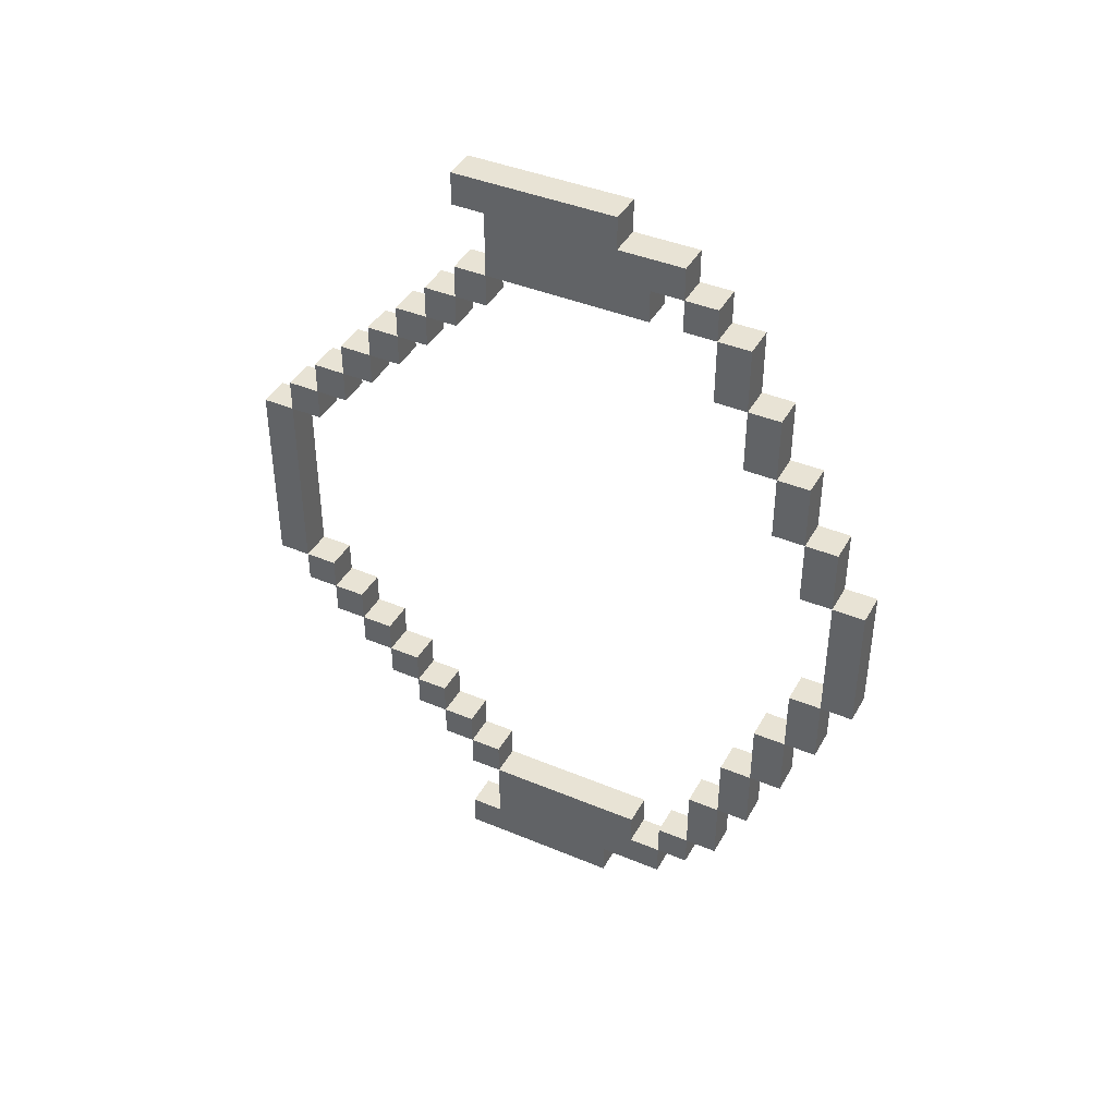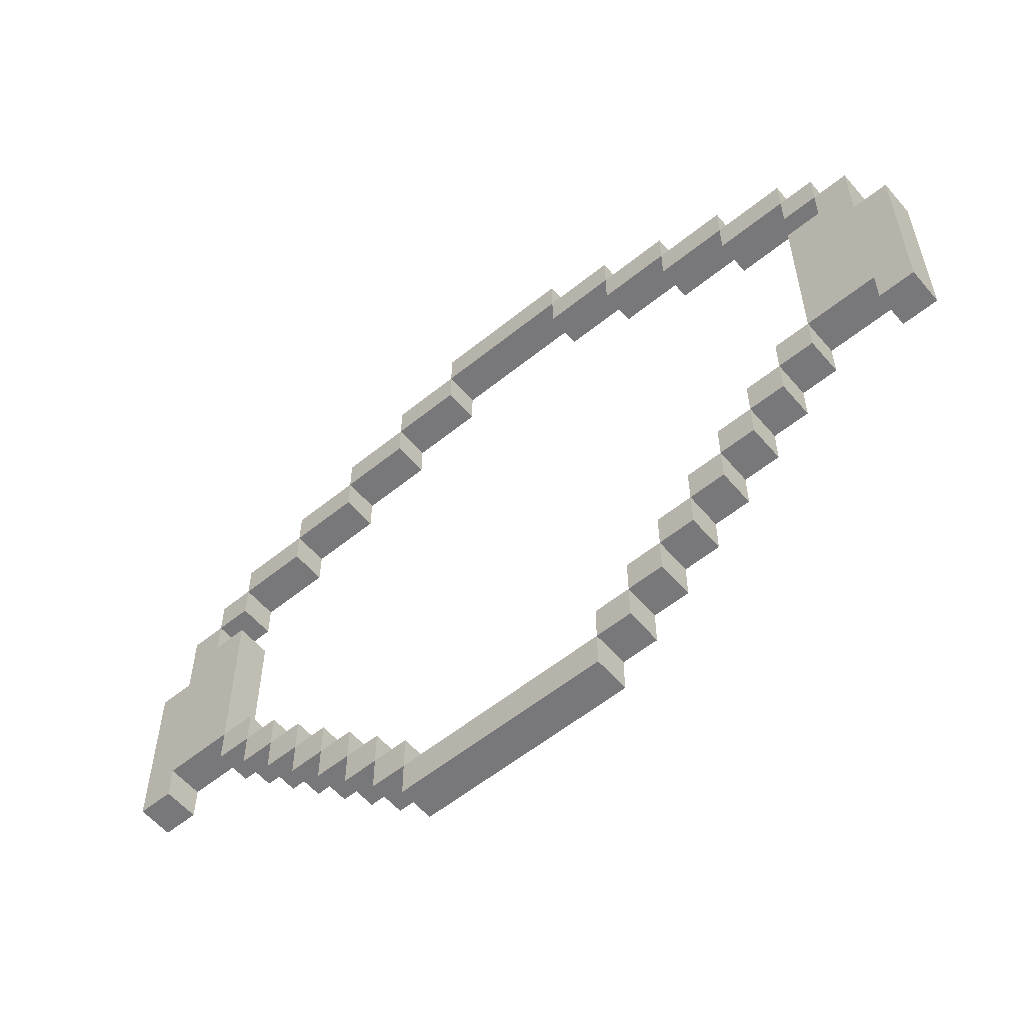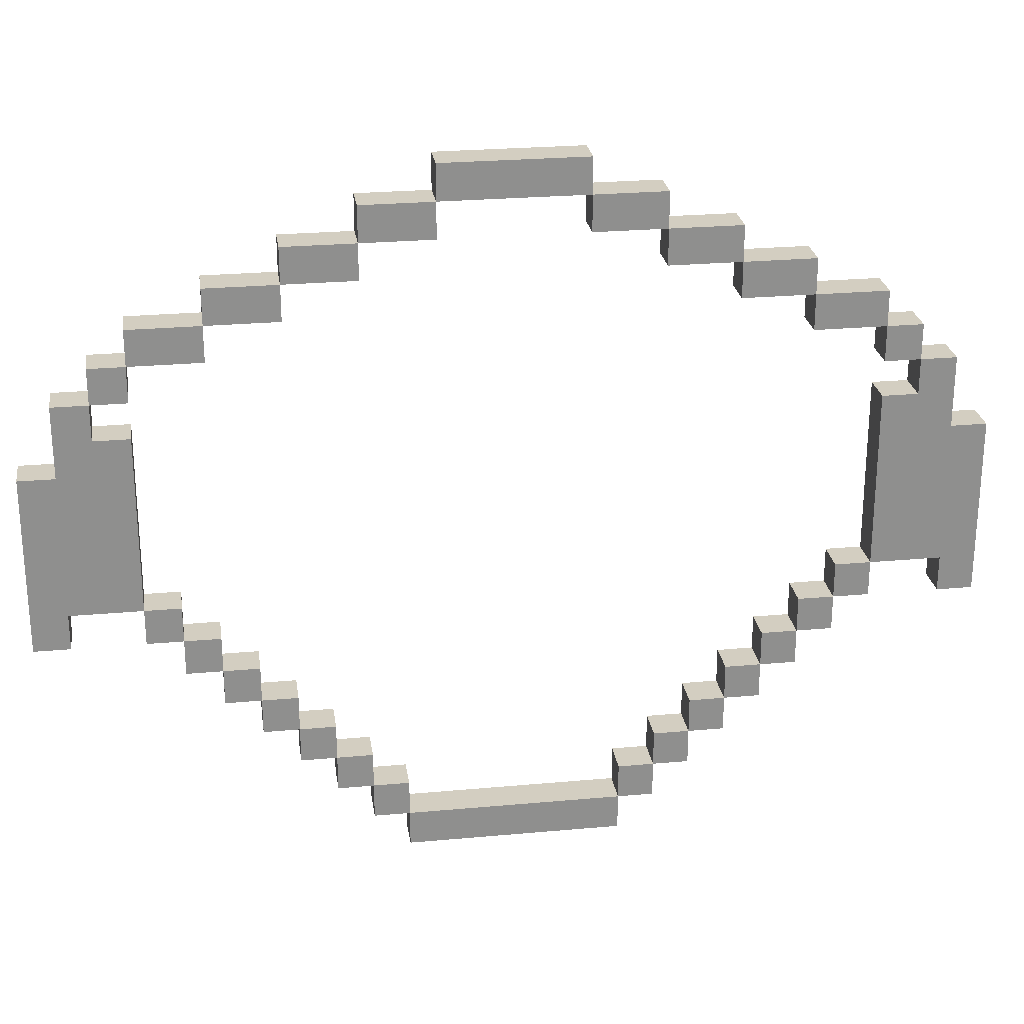
<metadata>
{"format":"obj","ext":"obj","renderer":"f3d","projection":"perspective","resolution":1024,"background":"white","views":[{"elev":41.2,"azim":-63.1,"up":"+Y"},{"elev":-57.5,"azim":-50.0,"up":"+Z"},{"elev":25.3,"azim":-98.4,"up":"+Z"}]}
</metadata>
<code>
g zunko_Bow3
v -0.5 0 2
v -0.5 0 -3
v -0.5 1 4
v -0.5 1 2
v -0.5 1 -2
v -0.5 1 -3
v -0.5 2 5
v -0.5 2 4
v -0.5 2 3
v -0.5 2 -1
v -0.5 2 -2
v -0.5 3 6
v -0.5 3 5
v -0.5 3 4
v -0.5 3 3
v -0.5 3 -1
v -0.5 3 -2
v -0.5 3 -3
v -0.5 4 -2
v -0.5 4 -3
v -0.5 4 -4
v -0.5 5 7
v -0.5 5 6
v -0.5 5 5
v -0.5 5 -3
v -0.5 5 -4
v -0.5 5 -5
v -0.5 6 -4
v -0.5 6 -5
v -0.5 6 -6
v -0.5 7 8
v -0.5 7 7
v -0.5 7 6
v -0.5 7 -5
v -0.5 7 -6
v -0.5 7 -7
v -0.5 8 -6
v -0.5 8 -7
v -0.5 8 -8
v -0.5 9 9
v -0.5 9 8
v -0.5 9 7
v -0.5 9 -7
v -0.5 9 -8
v -0.5 9 -9
v -0.5 10 -8
v -0.5 10 -9
v -0.5 10 -10
v -0.5 11 10
v -0.5 11 9
v -0.5 11 8
v -0.5 15 10
v -0.5 15 9
v -0.5 15 8
v -0.5 16 -8
v -0.5 16 -9
v -0.5 16 -10
v -0.5 17 9
v -0.5 17 8
v -0.5 17 7
v -0.5 17 -7
v -0.5 17 -8
v -0.5 17 -9
v -0.5 18 -6
v -0.5 18 -7
v -0.5 18 -8
v -0.5 19 8
v -0.5 19 7
v -0.5 19 6
v -0.5 19 -5
v -0.5 19 -6
v -0.5 19 -7
v -0.5 20 -4
v -0.5 20 -5
v -0.5 20 -6
v -0.5 21 7
v -0.5 21 6
v -0.5 21 5
v -0.5 21 -3
v -0.5 21 -4
v -0.5 21 -5
v -0.5 22 -2
v -0.5 22 -3
v -0.5 22 -4
v -0.5 23 6
v -0.5 23 5
v -0.5 23 4
v -0.5 23 3
v -0.5 23 -1
v -0.5 23 -2
v -0.5 23 -3
v -0.5 24 5
v -0.5 24 4
v -0.5 24 3
v -0.5 24 -1
v -0.5 24 -2
v -0.5 25 4
v -0.5 25 2
v -0.5 25 -2
v -0.5 25 -3
v -0.5 26 2
v -0.5 26 -3
v 0.5 0 2
v 0.5 0 -3
v 0.5 1 4
v 0.5 1 2
v 0.5 1 -2
v 0.5 1 -3
v 0.5 2 5
v 0.5 2 4
v 0.5 2 3
v 0.5 2 -1
v 0.5 2 -2
v 0.5 3 6
v 0.5 3 5
v 0.5 3 4
v 0.5 3 3
v 0.5 3 -1
v 0.5 3 -2
v 0.5 3 -3
v 0.5 4 -2
v 0.5 4 -3
v 0.5 4 -4
v 0.5 5 7
v 0.5 5 6
v 0.5 5 5
v 0.5 5 -3
v 0.5 5 -4
v 0.5 5 -5
v 0.5 6 -4
v 0.5 6 -5
v 0.5 6 -6
v 0.5 7 8
v 0.5 7 7
v 0.5 7 6
v 0.5 7 -5
v 0.5 7 -6
v 0.5 7 -7
v 0.5 8 -6
v 0.5 8 -7
v 0.5 8 -8
v 0.5 9 9
v 0.5 9 8
v 0.5 9 7
v 0.5 9 -7
v 0.5 9 -8
v 0.5 9 -9
v 0.5 10 -8
v 0.5 10 -9
v 0.5 10 -10
v 0.5 11 10
v 0.5 11 9
v 0.5 11 8
v 0.5 15 10
v 0.5 15 9
v 0.5 15 8
v 0.5 16 -8
v 0.5 16 -9
v 0.5 16 -10
v 0.5 17 9
v 0.5 17 8
v 0.5 17 7
v 0.5 17 -7
v 0.5 17 -8
v 0.5 17 -9
v 0.5 18 -6
v 0.5 18 -7
v 0.5 18 -8
v 0.5 19 8
v 0.5 19 7
v 0.5 19 6
v 0.5 19 -5
v 0.5 19 -6
v 0.5 19 -7
v 0.5 20 -4
v 0.5 20 -5
v 0.5 20 -6
v 0.5 21 7
v 0.5 21 6
v 0.5 21 5
v 0.5 21 -3
v 0.5 21 -4
v 0.5 21 -5
v 0.5 22 -2
v 0.5 22 -3
v 0.5 22 -4
v 0.5 23 6
v 0.5 23 5
v 0.5 23 4
v 0.5 23 3
v 0.5 23 -1
v 0.5 23 -2
v 0.5 23 -3
v 0.5 24 5
v 0.5 24 4
v 0.5 24 3
v 0.5 24 -1
v 0.5 24 -2
v 0.5 25 4
v 0.5 25 2
v 0.5 25 -2
v 0.5 25 -3
v 0.5 26 2
v 0.5 26 -3
v -0.5 11 10
v -0.5 15 10
v 0.5 11 10
v 0.5 15 10
v -0.5 9 9
v -0.5 11 9
v -0.5 15 9
v -0.5 17 9
v 0.5 9 9
v 0.5 11 9
v 0.5 15 9
v 0.5 17 9
v -0.5 7 8
v -0.5 9 8
v -0.5 17 8
v -0.5 19 8
v 0.5 7 8
v 0.5 9 8
v 0.5 17 8
v 0.5 19 8
v -0.5 5 7
v -0.5 7 7
v -0.5 19 7
v -0.5 21 7
v 0.5 5 7
v 0.5 7 7
v 0.5 19 7
v 0.5 21 7
v -0.5 3 6
v -0.5 5 6
v -0.5 21 6
v -0.5 23 6
v 0.5 3 6
v 0.5 5 6
v 0.5 21 6
v 0.5 23 6
v -0.5 2 5
v -0.5 3 5
v -0.5 23 5
v -0.5 24 5
v 0.5 2 5
v 0.5 3 5
v 0.5 23 5
v 0.5 24 5
v -0.5 1 4
v -0.5 2 4
v -0.5 24 4
v -0.5 25 4
v 0.5 1 4
v 0.5 2 4
v 0.5 24 4
v 0.5 25 4
v -0.5 2 3
v -0.5 3 3
v -0.5 23 3
v -0.5 24 3
v 0.5 2 3
v 0.5 3 3
v 0.5 23 3
v 0.5 24 3
v -0.5 0 2
v -0.5 1 2
v -0.5 25 2
v -0.5 26 2
v 0.5 0 2
v 0.5 1 2
v 0.5 25 2
v 0.5 26 2
v -0.5 3 -2
v -0.5 4 -2
v -0.5 22 -2
v -0.5 23 -2
v 0.5 3 -2
v 0.5 4 -2
v 0.5 22 -2
v 0.5 23 -2
v -0.5 4 -3
v -0.5 5 -3
v -0.5 21 -3
v -0.5 22 -3
v 0.5 4 -3
v 0.5 5 -3
v 0.5 21 -3
v 0.5 22 -3
v -0.5 5 -4
v -0.5 6 -4
v -0.5 20 -4
v -0.5 21 -4
v 0.5 5 -4
v 0.5 6 -4
v 0.5 20 -4
v 0.5 21 -4
v -0.5 6 -5
v -0.5 7 -5
v -0.5 19 -5
v -0.5 20 -5
v 0.5 6 -5
v 0.5 7 -5
v 0.5 19 -5
v 0.5 20 -5
v -0.5 7 -6
v -0.5 8 -6
v -0.5 18 -6
v -0.5 19 -6
v 0.5 7 -6
v 0.5 8 -6
v 0.5 18 -6
v 0.5 19 -6
v -0.5 8 -7
v -0.5 9 -7
v -0.5 17 -7
v -0.5 18 -7
v 0.5 8 -7
v 0.5 9 -7
v 0.5 17 -7
v 0.5 18 -7
v -0.5 9 -8
v -0.5 10 -8
v -0.5 16 -8
v -0.5 17 -8
v 0.5 9 -8
v 0.5 10 -8
v 0.5 16 -8
v 0.5 17 -8
v -0.5 10 -9
v -0.5 16 -9
v 0.5 10 -9
v 0.5 16 -9
v -0.5 11 9
v -0.5 15 9
v 0.5 11 9
v 0.5 15 9
v -0.5 9 8
v -0.5 11 8
v -0.5 15 8
v -0.5 17 8
v 0.5 9 8
v 0.5 11 8
v 0.5 15 8
v 0.5 17 8
v -0.5 7 7
v -0.5 9 7
v -0.5 17 7
v -0.5 19 7
v 0.5 7 7
v 0.5 9 7
v 0.5 17 7
v 0.5 19 7
v -0.5 5 6
v -0.5 7 6
v -0.5 19 6
v -0.5 21 6
v 0.5 5 6
v 0.5 7 6
v 0.5 19 6
v 0.5 21 6
v -0.5 3 5
v -0.5 5 5
v -0.5 21 5
v -0.5 23 5
v 0.5 3 5
v 0.5 5 5
v 0.5 21 5
v 0.5 23 5
v -0.5 2 4
v -0.5 3 4
v -0.5 23 4
v -0.5 24 4
v 0.5 2 4
v 0.5 3 4
v 0.5 23 4
v 0.5 24 4
v -0.5 1 -2
v -0.5 2 -2
v -0.5 3 -2
v -0.5 23 -2
v -0.5 24 -2
v -0.5 25 -2
v 0.5 1 -2
v 0.5 2 -2
v 0.5 3 -2
v 0.5 23 -2
v 0.5 24 -2
v 0.5 25 -2
v -0.5 0 -3
v -0.5 1 -3
v -0.5 3 -3
v -0.5 4 -3
v -0.5 22 -3
v -0.5 23 -3
v -0.5 25 -3
v -0.5 26 -3
v 0.5 0 -3
v 0.5 1 -3
v 0.5 3 -3
v 0.5 4 -3
v 0.5 22 -3
v 0.5 23 -3
v 0.5 25 -3
v 0.5 26 -3
v -0.5 4 -4
v -0.5 5 -4
v -0.5 21 -4
v -0.5 22 -4
v 0.5 4 -4
v 0.5 5 -4
v 0.5 21 -4
v 0.5 22 -4
v -0.5 5 -5
v -0.5 6 -5
v -0.5 20 -5
v -0.5 21 -5
v 0.5 5 -5
v 0.5 6 -5
v 0.5 20 -5
v 0.5 21 -5
v -0.5 6 -6
v -0.5 7 -6
v -0.5 19 -6
v -0.5 20 -6
v 0.5 6 -6
v 0.5 7 -6
v 0.5 19 -6
v 0.5 20 -6
v -0.5 7 -7
v -0.5 8 -7
v -0.5 18 -7
v -0.5 19 -7
v 0.5 7 -7
v 0.5 8 -7
v 0.5 18 -7
v 0.5 19 -7
v -0.5 8 -8
v -0.5 9 -8
v -0.5 17 -8
v -0.5 18 -8
v 0.5 8 -8
v 0.5 9 -8
v 0.5 17 -8
v 0.5 18 -8
v -0.5 9 -9
v -0.5 10 -9
v -0.5 16 -9
v -0.5 17 -9
v 0.5 9 -9
v 0.5 10 -9
v 0.5 16 -9
v 0.5 17 -9
v -0.5 10 -10
v -0.5 16 -10
v 0.5 10 -10
v 0.5 16 -10
v -0.5 0 2
v 0.5 0 2
v -0.5 0 -3
v 0.5 0 -3
v -0.5 1 4
v 0.5 1 4
v -0.5 1 2
v 0.5 1 2
v -0.5 2 5
v 0.5 2 5
v -0.5 2 4
v 0.5 2 4
v -0.5 3 6
v 0.5 3 6
v -0.5 3 5
v 0.5 3 5
v -0.5 3 -2
v 0.5 3 -2
v -0.5 3 -3
v 0.5 3 -3
v -0.5 4 -3
v 0.5 4 -3
v -0.5 4 -4
v 0.5 4 -4
v -0.5 5 7
v 0.5 5 7
v -0.5 5 6
v 0.5 5 6
v -0.5 5 -4
v 0.5 5 -4
v -0.5 5 -5
v 0.5 5 -5
v -0.5 6 -5
v 0.5 6 -5
v -0.5 6 -6
v 0.5 6 -6
v -0.5 7 8
v 0.5 7 8
v -0.5 7 7
v 0.5 7 7
v -0.5 7 -6
v 0.5 7 -6
v -0.5 7 -7
v 0.5 7 -7
v -0.5 8 -7
v 0.5 8 -7
v -0.5 8 -8
v 0.5 8 -8
v -0.5 9 9
v 0.5 9 9
v -0.5 9 8
v 0.5 9 8
v -0.5 9 -8
v 0.5 9 -8
v -0.5 9 -9
v 0.5 9 -9
v -0.5 10 -9
v 0.5 10 -9
v -0.5 10 -10
v 0.5 10 -10
v -0.5 11 10
v 0.5 11 10
v -0.5 11 9
v 0.5 11 9
v -0.5 15 9
v 0.5 15 9
v -0.5 15 8
v 0.5 15 8
v -0.5 16 -8
v 0.5 16 -8
v -0.5 16 -9
v 0.5 16 -9
v -0.5 17 8
v 0.5 17 8
v -0.5 17 7
v 0.5 17 7
v -0.5 17 -7
v 0.5 17 -7
v -0.5 17 -8
v 0.5 17 -8
v -0.5 18 -6
v 0.5 18 -6
v -0.5 18 -7
v 0.5 18 -7
v -0.5 19 7
v 0.5 19 7
v -0.5 19 6
v 0.5 19 6
v -0.5 19 -5
v 0.5 19 -5
v -0.5 19 -6
v 0.5 19 -6
v -0.5 20 -4
v 0.5 20 -4
v -0.5 20 -5
v 0.5 20 -5
v -0.5 21 6
v 0.5 21 6
v -0.5 21 5
v 0.5 21 5
v -0.5 21 -3
v 0.5 21 -3
v -0.5 21 -4
v 0.5 21 -4
v -0.5 22 -2
v 0.5 22 -2
v -0.5 22 -3
v 0.5 22 -3
v -0.5 23 5
v 0.5 23 5
v -0.5 23 4
v 0.5 23 4
v -0.5 23 3
v 0.5 23 3
v -0.5 23 -1
v 0.5 23 -1
v -0.5 23 -2
v 0.5 23 -2
v -0.5 24 4
v 0.5 24 4
v -0.5 24 3
v 0.5 24 3
v -0.5 25 -2
v 0.5 25 -2
v -0.5 25 -3
v 0.5 25 -3
v -0.5 1 -2
v 0.5 1 -2
v -0.5 1 -3
v 0.5 1 -3
v -0.5 2 4
v 0.5 2 4
v -0.5 2 3
v 0.5 2 3
v -0.5 3 5
v 0.5 3 5
v -0.5 3 4
v 0.5 3 4
v -0.5 3 3
v 0.5 3 3
v -0.5 3 -1
v 0.5 3 -1
v -0.5 3 -2
v 0.5 3 -2
v -0.5 4 -2
v 0.5 4 -2
v -0.5 4 -3
v 0.5 4 -3
v -0.5 5 6
v 0.5 5 6
v -0.5 5 5
v 0.5 5 5
v -0.5 5 -3
v 0.5 5 -3
v -0.5 5 -4
v 0.5 5 -4
v -0.5 6 -4
v 0.5 6 -4
v -0.5 6 -5
v 0.5 6 -5
v -0.5 7 7
v 0.5 7 7
v -0.5 7 6
v 0.5 7 6
v -0.5 7 -5
v 0.5 7 -5
v -0.5 7 -6
v 0.5 7 -6
v -0.5 8 -6
v 0.5 8 -6
v -0.5 8 -7
v 0.5 8 -7
v -0.5 9 8
v 0.5 9 8
v -0.5 9 7
v 0.5 9 7
v -0.5 9 -7
v 0.5 9 -7
v -0.5 9 -8
v 0.5 9 -8
v -0.5 10 -8
v 0.5 10 -8
v -0.5 10 -9
v 0.5 10 -9
v -0.5 11 9
v 0.5 11 9
v -0.5 11 8
v 0.5 11 8
v -0.5 15 10
v 0.5 15 10
v -0.5 15 9
v 0.5 15 9
v -0.5 16 -9
v 0.5 16 -9
v -0.5 16 -10
v 0.5 16 -10
v -0.5 17 9
v 0.5 17 9
v -0.5 17 8
v 0.5 17 8
v -0.5 17 -8
v 0.5 17 -8
v -0.5 17 -9
v 0.5 17 -9
v -0.5 18 -7
v 0.5 18 -7
v -0.5 18 -8
v 0.5 18 -8
v -0.5 19 8
v 0.5 19 8
v -0.5 19 7
v 0.5 19 7
v -0.5 19 -6
v 0.5 19 -6
v -0.5 19 -7
v 0.5 19 -7
v -0.5 20 -5
v 0.5 20 -5
v -0.5 20 -6
v 0.5 20 -6
v -0.5 21 7
v 0.5 21 7
v -0.5 21 6
v 0.5 21 6
v -0.5 21 -4
v 0.5 21 -4
v -0.5 21 -5
v 0.5 21 -5
v -0.5 22 -3
v 0.5 22 -3
v -0.5 22 -4
v 0.5 22 -4
v -0.5 23 6
v 0.5 23 6
v -0.5 23 5
v 0.5 23 5
v -0.5 23 -2
v 0.5 23 -2
v -0.5 23 -3
v 0.5 23 -3
v -0.5 24 5
v 0.5 24 5
v -0.5 24 4
v 0.5 24 4
v -0.5 25 4
v 0.5 25 4
v -0.5 25 2
v 0.5 25 2
v -0.5 26 2
v 0.5 26 2
v -0.5 26 -3
v 0.5 26 -3
f 4 2 1
f 5 2 4
f 6 2 5
f 8 4 3
f 8 5 4
f 9 5 8
f 10 5 9
f 11 5 10
f 13 8 7
f 14 8 13
f 15 10 9
f 16 11 10
f 16 10 15
f 17 11 16
f 19 18 17
f 20 18 19
f 23 13 12
f 24 13 23
f 25 21 20
f 26 21 25
f 28 27 26
f 29 27 28
f 32 23 22
f 33 23 32
f 34 30 29
f 35 30 34
f 37 36 35
f 38 36 37
f 41 32 31
f 42 32 41
f 43 39 38
f 44 39 43
f 46 45 44
f 47 45 46
f 50 41 40
f 51 41 50
f 52 50 49
f 53 50 52
f 56 48 47
f 57 48 56
f 58 54 53
f 59 54 58
f 62 56 55
f 63 56 62
f 65 62 61
f 66 62 65
f 67 60 59
f 68 60 67
f 71 65 64
f 72 65 71
f 74 71 70
f 75 71 74
f 76 69 68
f 77 69 76
f 80 74 73
f 81 74 80
f 83 80 79
f 84 80 83
f 85 78 77
f 86 78 85
f 90 83 82
f 91 83 90
f 92 87 86
f 93 87 92
f 94 89 88
f 95 90 89
f 95 89 94
f 96 90 95
f 97 94 93
f 97 96 95
f 97 95 94
f 98 96 97
f 99 96 98
f 101 99 98
f 101 100 99
f 102 100 101
f 103 104 106
f 106 104 107
f 107 104 108
f 105 106 110
f 106 107 110
f 110 107 111
f 111 107 112
f 112 107 113
f 109 110 115
f 115 110 116
f 111 112 117
f 112 113 118
f 117 112 118
f 118 113 119
f 119 120 121
f 121 120 122
f 114 115 125
f 125 115 126
f 122 123 127
f 127 123 128
f 128 129 130
f 130 129 131
f 124 125 134
f 134 125 135
f 131 132 136
f 136 132 137
f 137 138 139
f 139 138 140
f 133 134 143
f 143 134 144
f 140 141 145
f 145 141 146
f 146 147 148
f 148 147 149
f 142 143 152
f 152 143 153
f 151 152 154
f 154 152 155
f 149 150 158
f 158 150 159
f 155 156 160
f 160 156 161
f 157 158 164
f 164 158 165
f 163 164 167
f 167 164 168
f 161 162 169
f 169 162 170
f 166 167 173
f 173 167 174
f 172 173 176
f 176 173 177
f 170 171 178
f 178 171 179
f 175 176 182
f 182 176 183
f 181 182 185
f 185 182 186
f 179 180 187
f 187 180 188
f 184 185 192
f 192 185 193
f 188 189 194
f 194 189 195
f 190 191 196
f 191 192 197
f 196 191 197
f 197 192 198
f 195 196 199
f 197 198 199
f 196 197 199
f 199 198 200
f 200 198 201
f 200 201 203
f 201 202 203
f 203 202 204
f 207 206 205
f 208 206 207
f 213 210 209
f 214 210 213
f 215 212 211
f 216 212 215
f 221 218 217
f 222 218 221
f 223 220 219
f 224 220 223
f 229 226 225
f 230 226 229
f 231 228 227
f 232 228 231
f 237 234 233
f 238 234 237
f 239 236 235
f 240 236 239
f 245 242 241
f 246 242 245
f 247 244 243
f 248 244 247
f 253 250 249
f 254 250 253
f 255 252 251
f 256 252 255
f 261 258 257
f 262 258 261
f 263 260 259
f 264 260 263
f 269 266 265
f 270 266 269
f 271 268 267
f 272 268 271
f 277 274 273
f 278 274 277
f 279 276 275
f 280 276 279
f 285 282 281
f 286 282 285
f 287 284 283
f 288 284 287
f 293 290 289
f 294 290 293
f 295 292 291
f 296 292 295
f 301 298 297
f 302 298 301
f 303 300 299
f 304 300 303
f 309 306 305
f 310 306 309
f 311 308 307
f 312 308 311
f 317 314 313
f 318 314 317
f 319 316 315
f 320 316 319
f 325 322 321
f 326 322 325
f 327 324 323
f 328 324 327
f 331 330 329
f 332 330 331
f 333 334 335
f 335 334 336
f 337 338 341
f 341 338 342
f 339 340 343
f 343 340 344
f 345 346 349
f 349 346 350
f 347 348 351
f 351 348 352
f 353 354 357
f 357 354 358
f 355 356 359
f 359 356 360
f 361 362 365
f 365 362 366
f 363 364 367
f 367 364 368
f 369 370 373
f 373 370 374
f 371 372 375
f 375 372 376
f 377 378 383
f 378 379 384
f 383 378 384
f 384 379 385
f 380 381 386
f 381 382 387
f 386 381 387
f 387 382 388
f 389 390 397
f 397 390 398
f 391 392 399
f 399 392 400
f 393 394 401
f 401 394 402
f 395 396 403
f 403 396 404
f 405 406 409
f 409 406 410
f 407 408 411
f 411 408 412
f 413 414 417
f 417 414 418
f 415 416 419
f 419 416 420
f 421 422 425
f 425 422 426
f 423 424 427
f 427 424 428
f 429 430 433
f 433 430 434
f 431 432 435
f 435 432 436
f 437 438 441
f 441 438 442
f 439 440 443
f 443 440 444
f 445 446 449
f 449 446 450
f 447 448 451
f 451 448 452
f 453 454 455
f 455 454 456
f 459 458 457
f 460 458 459
f 463 462 461
f 464 462 463
f 467 466 465
f 468 466 467
f 471 470 469
f 472 470 471
f 475 474 473
f 476 474 475
f 479 478 477
f 480 478 479
f 483 482 481
f 484 482 483
f 487 486 485
f 488 486 487
f 491 490 489
f 492 490 491
f 495 494 493
f 496 494 495
f 499 498 497
f 500 498 499
f 503 502 501
f 504 502 503
f 507 506 505
f 508 506 507
f 511 510 509
f 512 510 511
f 515 514 513
f 516 514 515
f 519 518 517
f 520 518 519
f 523 522 521
f 524 522 523
f 527 526 525
f 528 526 527
f 531 530 529
f 532 530 531
f 535 534 533
f 536 534 535
f 539 538 537
f 540 538 539
f 543 542 541
f 544 542 543
f 547 546 545
f 548 546 547
f 551 550 549
f 552 550 551
f 555 554 553
f 556 554 555
f 559 558 557
f 560 558 559
f 563 562 561
f 564 562 563
f 567 566 565
f 568 566 567
f 571 570 569
f 572 570 571
f 573 572 571
f 574 572 573
f 577 576 575
f 578 576 577
f 581 580 579
f 582 580 581
f 583 584 585
f 585 584 586
f 587 588 589
f 589 588 590
f 591 592 593
f 593 592 594
f 595 596 597
f 597 596 598
f 597 598 599
f 599 598 600
f 601 602 603
f 603 602 604
f 605 606 607
f 607 606 608
f 609 610 611
f 611 610 612
f 613 614 615
f 615 614 616
f 617 618 619
f 619 618 620
f 621 622 623
f 623 622 624
f 625 626 627
f 627 626 628
f 629 630 631
f 631 630 632
f 633 634 635
f 635 634 636
f 637 638 639
f 639 638 640
f 641 642 643
f 643 642 644
f 645 646 647
f 647 646 648
f 649 650 651
f 651 650 652
f 653 654 655
f 655 654 656
f 657 658 659
f 659 658 660
f 661 662 663
f 663 662 664
f 665 666 667
f 667 666 668
f 669 670 671
f 671 670 672
f 673 674 675
f 675 674 676
f 677 678 679
f 679 678 680
f 681 682 683
f 683 682 684
f 685 686 687
f 687 686 688
f 689 690 691
f 691 690 692
f 693 694 695
f 695 694 696
f 697 698 699
f 699 698 700
f 701 702 703
f 703 702 704
f 705 706 707
f 707 706 708

</code>
